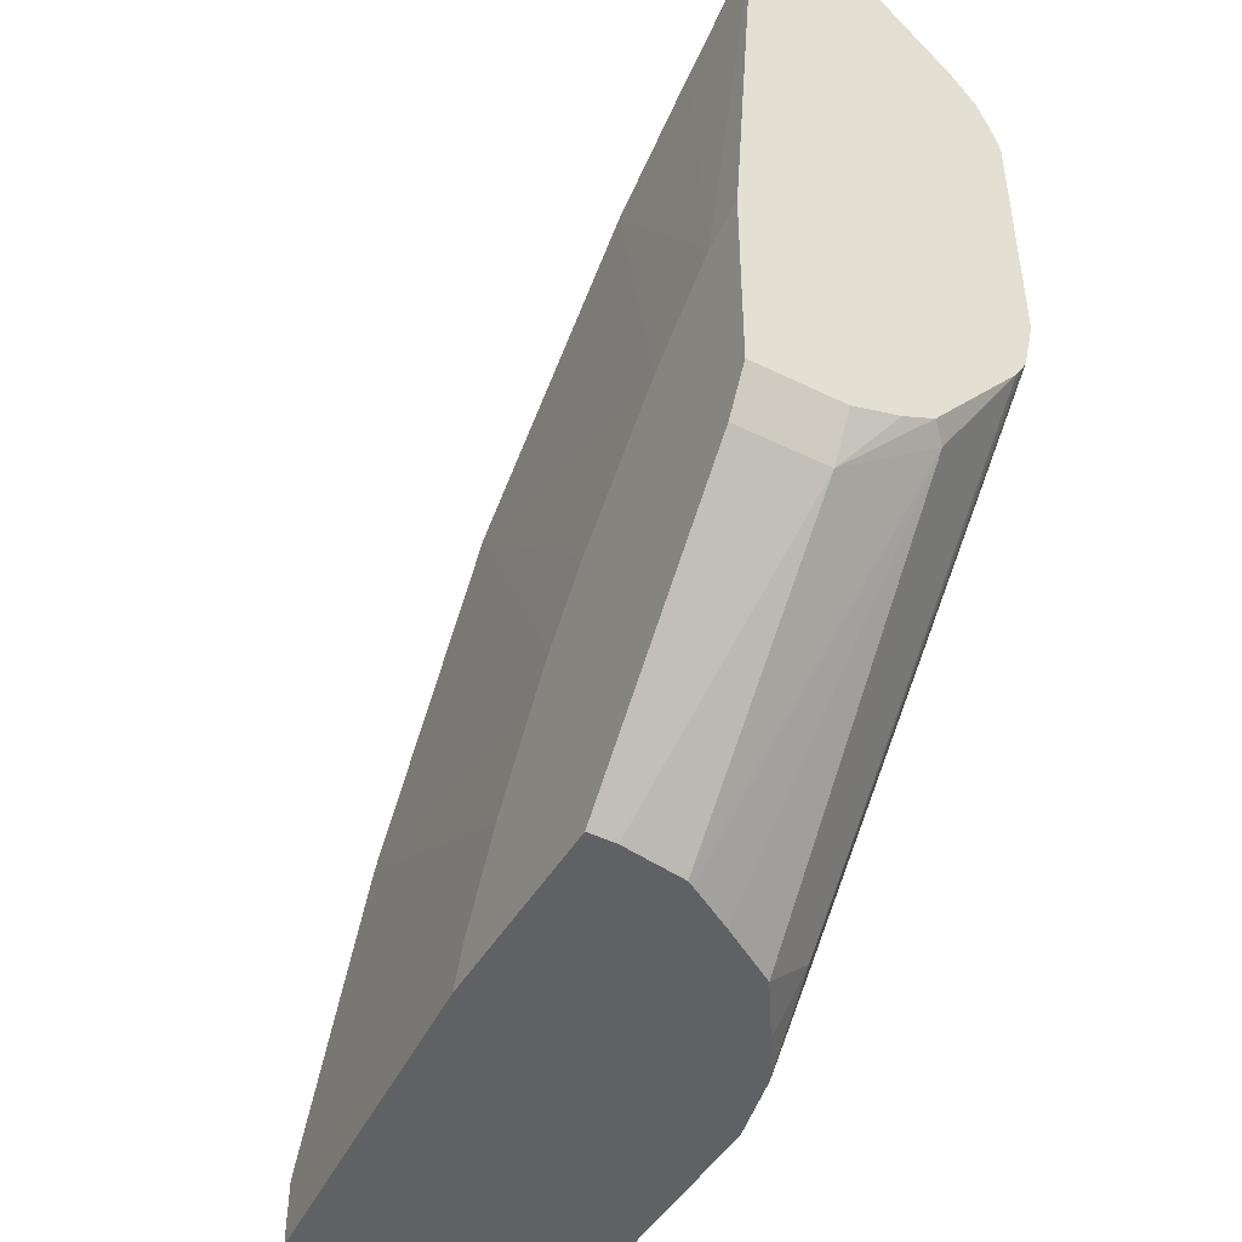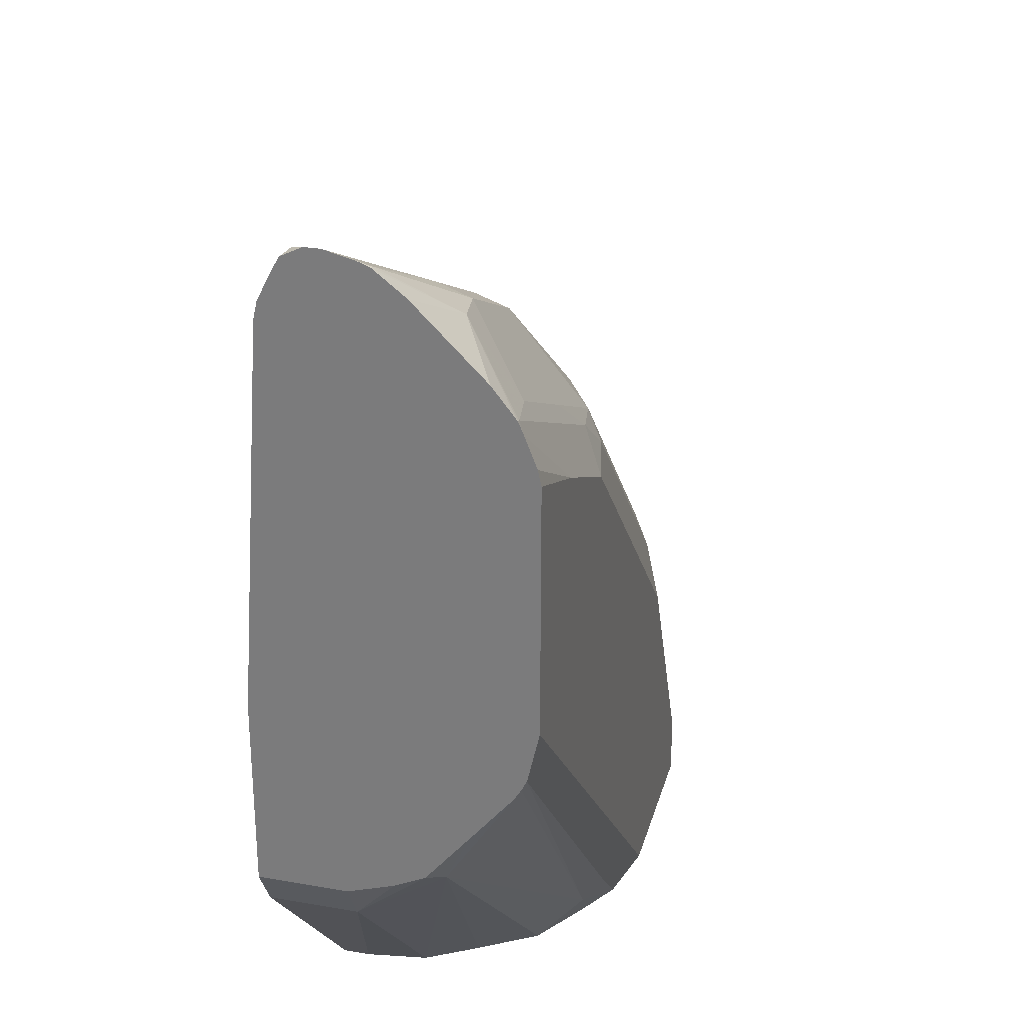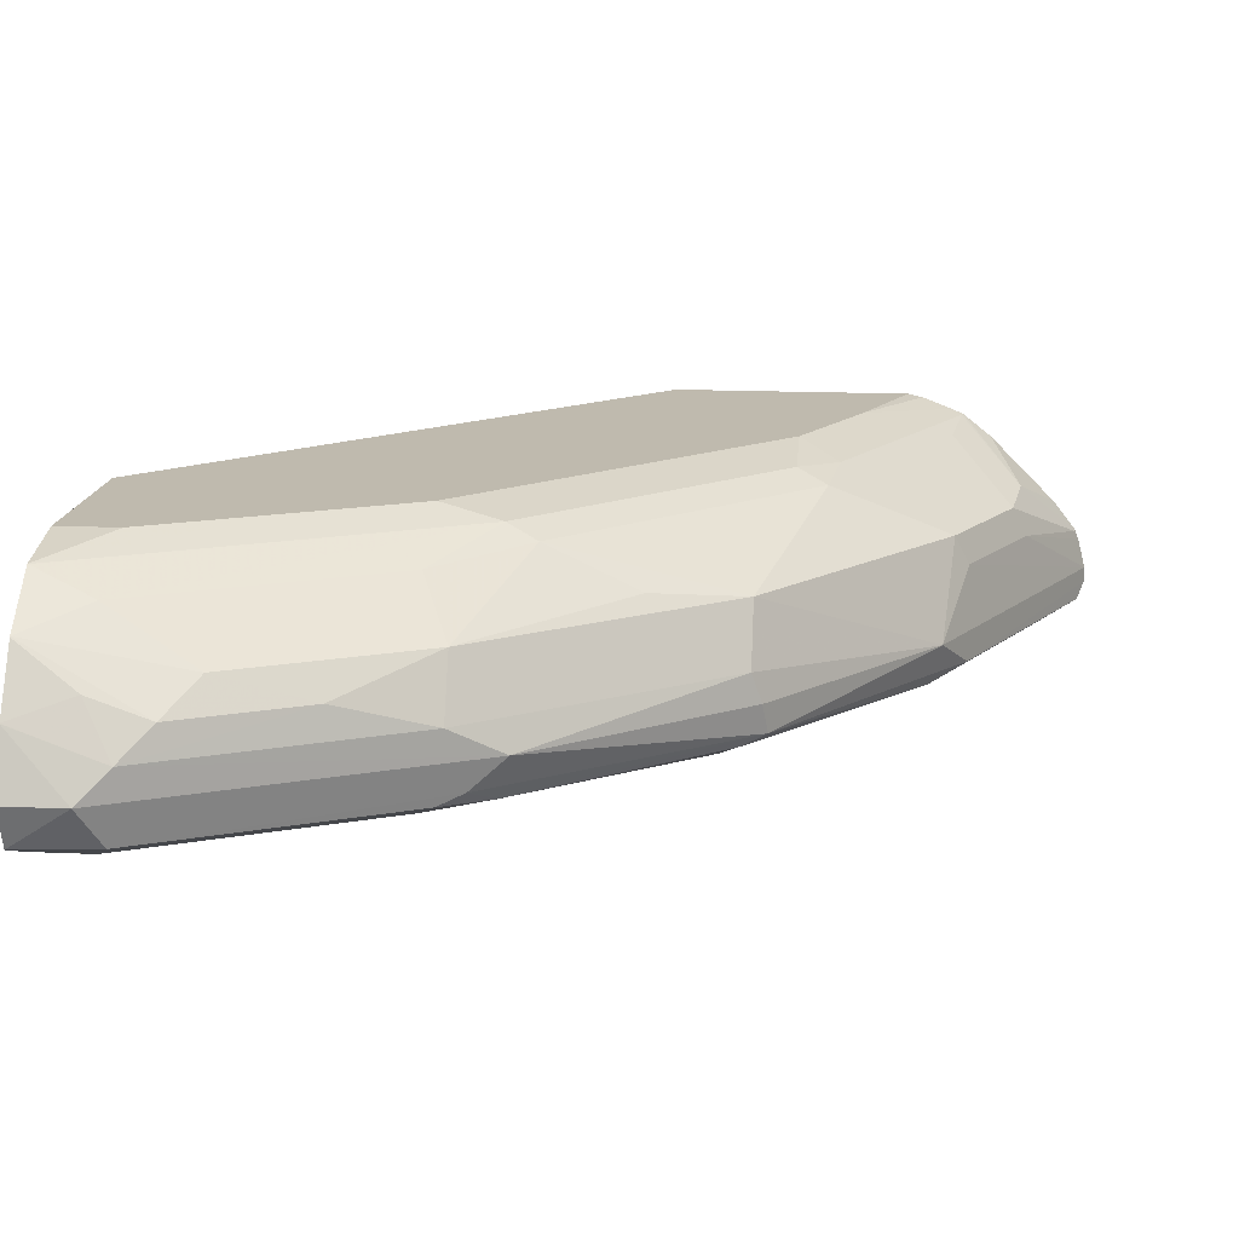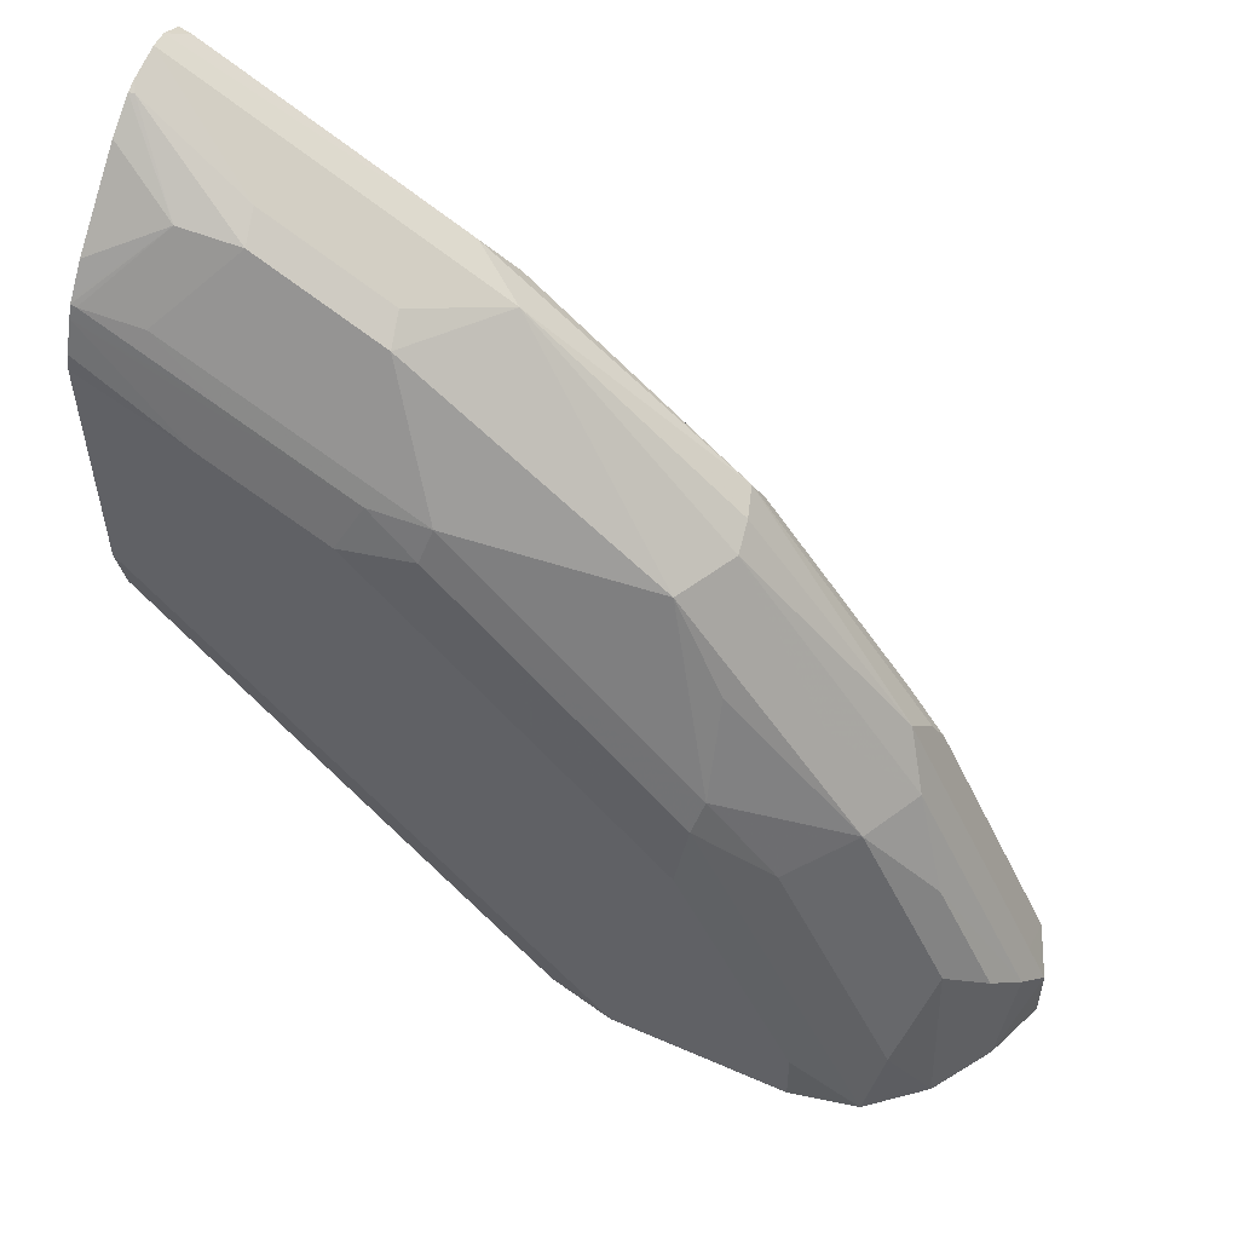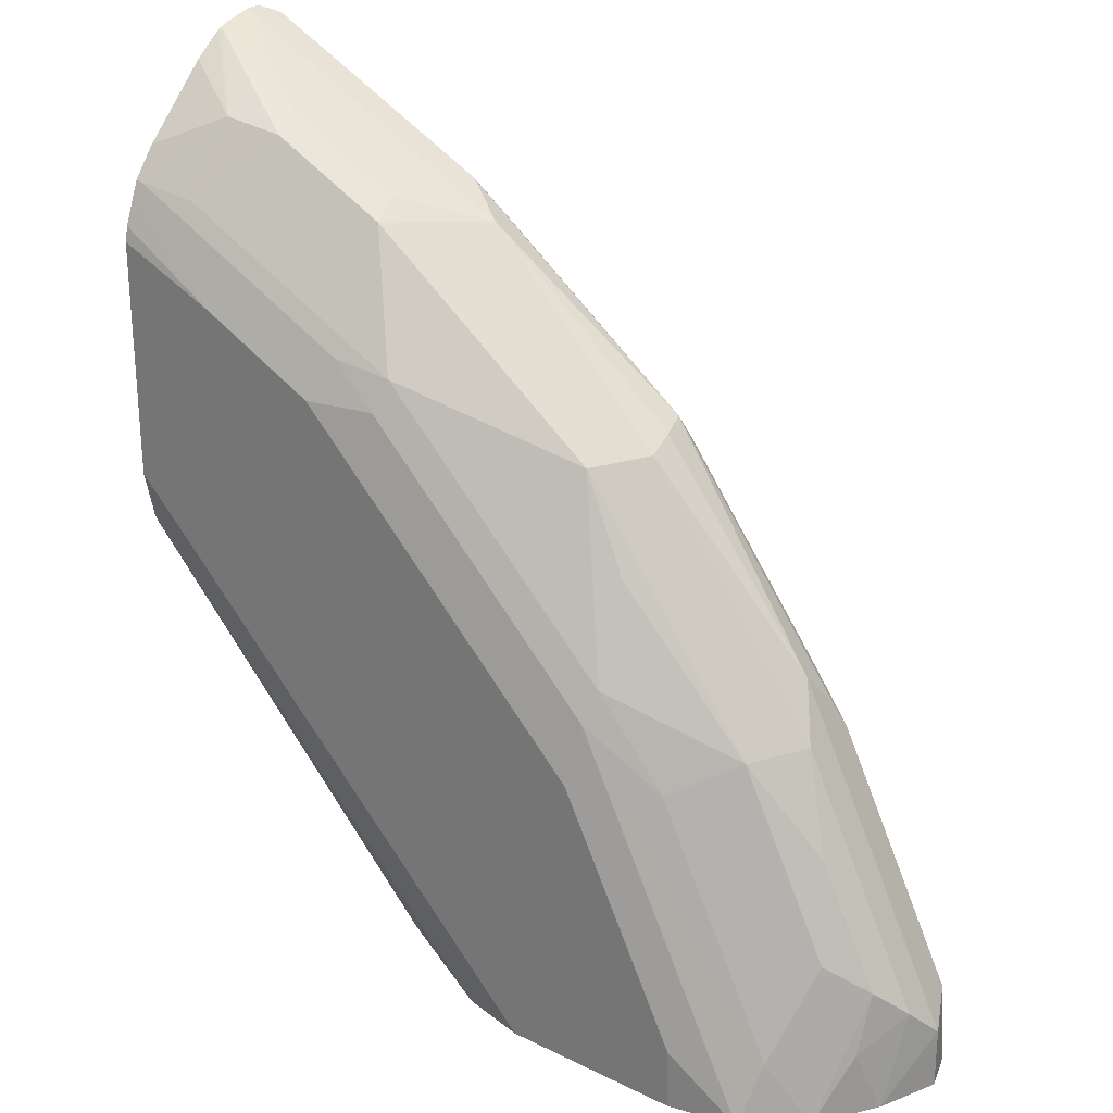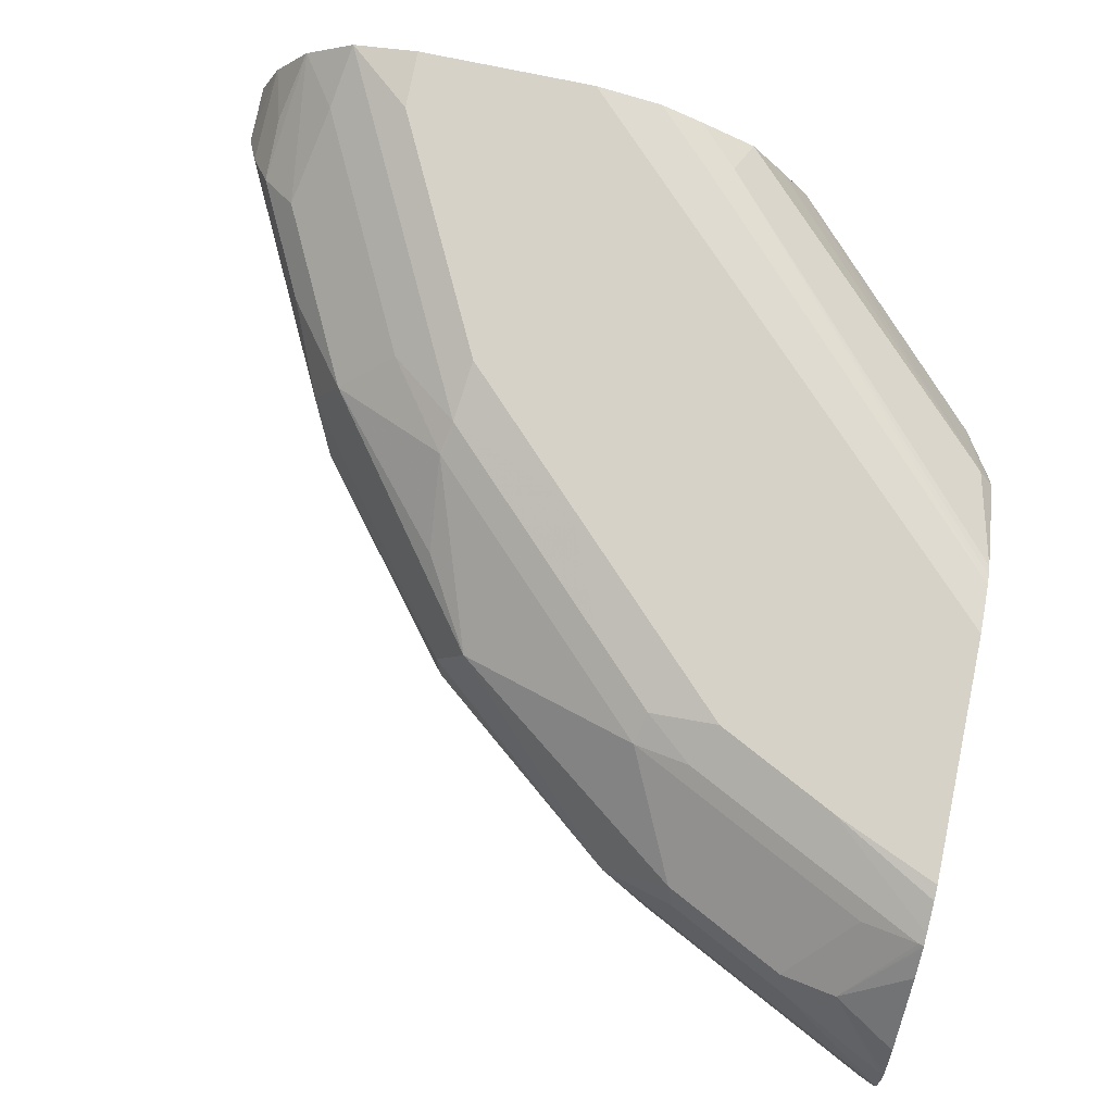
<metadata>
{"format":"obj","ext":"obj","renderer":"f3d","projection":"perspective","resolution":1024,"background":"white","views":[{"elev":-46.5,"azim":60.7,"up":"+Z"},{"elev":28.6,"azim":104.7,"up":"+Z"},{"elev":15.7,"azim":-84.5,"up":"+Y"},{"elev":54.4,"azim":-155.0,"up":"+Z"},{"elev":26.1,"azim":-142.2,"up":"+Z"},{"elev":78.2,"azim":11.7,"up":"+Y"}]}
</metadata>
<code>
v -0.2617 0.6343 0.6938
v -0.2617 0.6264 0.6938
v -0.2617 0.6501 0.6898
v -0.3211 0.666 0.658
v -0.3845 0.666 0.6263
v -0.4229 0.6343 0.6131
v -0.2696 0.6184 0.6897
v -0.2617 0.6158 0.6884
v -0.3965 0.6184 0.6263
v -0.2617 0.6562 0.6873
v -0.2643 0.6554 0.6871
v -0.3251 0.6818 0.6501
v -0.3885 0.6818 0.6184
v -0.5153 0.6818 0.5233
v -0.5312 0.6501 0.5233
v -0.5285 0.6343 0.5285
v -0.5233 0.6184 0.5312
v -0.3489 0.6105 0.6382
v -0.2854 0.6105 0.6699
v -0.2617 0.6125 0.6829
v -0.4123 0.6105 0.6065
v -0.2617 0.6715 0.6753
v -0.296 0.6871 0.6554
v -0.2934 0.7136 0.6184
v -0.3568 0.7136 0.5867
v -0.4202 0.7136 0.555
v -0.5471 0.7136 0.4282
v -0.5431 0.6898 0.4757
v -0.6105 0.6818 0.3964
v -0.5827 0.666 0.444
v -0.6263 0.6501 0.3964
v -0.6131 0.6343 0.4229
v -0.6184 0.6184 0.4044
v -0.6025 0.6105 0.4163
v -0.5285 0.6131 0.518
v -0.2617 0.6045 0.667
v -0.3806 0.6026 0.6026
v -0.5074 0.6026 0.5074
v -0.2617 0.707 0.6397
v -0.2617 0.7175 0.6263
v -0.2617 0.719 0.6244
v -0.2643 0.7188 0.6237
v -0.3278 0.7188 0.592
v -0.3912 0.7188 0.5603
v -0.4163 0.7215 0.5391
v -0.448 0.7215 0.5074
v -0.5114 0.7215 0.444
v -0.5431 0.7215 0.4123
v -0.5814 0.7083 0.3806
v -0.6422 0.6818 0.333
v -0.6462 0.666 0.3489
v -0.6898 0.6501 0.2696
v -0.6448 0.6343 0.3594
v -0.6237 0.6131 0.3912
v -0.6871 0.6343 0.2749
v -0.6871 0.6131 0.2643
v -0.6025 0.6026 0.3806
v -0.3172 0.6026 0.6342
v -0.2617 0.6026 0.6581
v -0.3278 0.5889 0.4229
v -0.2837 0.5889 0.4542
v -0.4123 0.5889 0.342
v -0.3851 0.5889 0.3715
v -0.2617 0.7215 0.6184
v -0.3806 0.7294 0.5391
v -0.4758 0.7294 0.444
v -0.5391 0.7294 0.3806
v -0.5708 0.7294 0.3172
v -0.6382 0.7215 0.222
v -0.6448 0.7083 0.2537
v -0.658 0.6818 0.3013
v -0.6779 0.666 0.2855
v -0.6765 0.6766 0.2537
v -0.6858 0.6662 0.2217
v -0.686 0.666 0.2217
v -0.6977 0.6343 0.2537
v -0.6901 0.6124 0.2217
v -0.666 0.6026 0.2537
v -0.4764 0.5889 0.2423
v -0.4537 0.5889 0.2832
v -0.4229 0.5889 0.3277
v -0.2617 0.5889 0.4593
v -0.2617 0.7277 0.6026
v -0.3172 0.7294 0.5708
v -0.6025 0.7294 0.2537
v -0.6382 0.7216 0.2217
v -0.6384 0.7215 0.2217
v -0.6385 0.7214 0.2217
v -0.6661 0.6978 0.2217
v -0.6664 0.6974 0.2217
v -0.6978 0.6343 0.2217
v -0.6663 0.6026 0.2217
v -0.666 0.6026 0.2217
v -0.4845 0.5889 0.2217
v -0.2617 0.5889 0.3608
v -0.2617 0.7294 0.5947
v -0.6028 0.7294 0.2217
v -0.3807 0.5889 0.2217
v -0.2749 0.5889 0.3383
v -0.2617 0.6343 0.3608
v -0.2617 0.7294 0.4678
v -0.5074 0.7294 0.2217
v -0.3807 0.6026 0.2217
v -0.2749 0.6343 0.3383
v -0.2617 0.6581 0.3688
v -0.2617 0.7235 0.441
v -0.472 0.7215 0.2217
v -0.3858 0.6343 0.2217
v -0.2696 0.6818 0.3726
v -0.2617 0.6739 0.3767
v -0.2617 0.666 0.3727
v -0.2617 0.7208 0.4358
v -0.4281 0.7136 0.2458
v -0.444 0.7215 0.2498
v -0.4497 0.7084 0.2217
v -0.3877 0.6376 0.2217
v -0.4015 0.6604 0.2217
v -0.4203 0.6897 0.2217
v -0.2617 0.7175 0.4302
v -0.2617 0.6957 0.4034
f 59 61 82
f 60 82 61
f 60 95 82
f 60 99 95
f 60 98 99
f 60 81 80
f 60 79 94
f 60 80 79
f 60 62 81
f 60 63 62
f 60 94 98
f 64 83 84
f 65 68 67
f 65 84 96
f 65 96 101
f 65 101 102
f 65 102 97
f 65 97 85
f 65 85 68
f 65 67 66
f 68 85 69
f 69 85 86
f 69 86 87
f 58 61 59
f 69 87 88
f 64 84 65
f 57 81 62
f 50 70 71
f 57 79 80
f 69 88 70
f 44 64 65
f 45 65 66
f 45 66 46
f 46 66 47
f 47 66 48
f 48 66 67
f 48 67 68
f 48 68 69
f 48 69 70
f 48 70 49
f 50 71 51
f 57 80 81
f 51 71 72
f 52 72 73
f 52 73 74
f 52 74 75
f 52 75 76
f 52 76 55
f 52 55 53
f 54 56 78
f 54 78 57
f 55 76 56
f 56 76 77
f 56 77 78
f 57 78 79
f 51 72 52
f 70 88 89
f 98 103 104
f 71 89 72
f 85 97 86
f 95 99 104
f 95 104 100
f 44 65 45
f 98 104 99
f 100 104 105
f 101 106 102
f 102 106 107
f 103 108 104
f 104 109 110
f 104 110 111
f 104 111 105
f 83 96 84
f 106 112 113
f 106 114 107
f 107 114 113
f 107 113 115
f 108 116 109
f 109 116 117
f 109 117 118
f 109 118 113
f 109 113 119
f 109 119 120
f 109 120 110
f 112 119 113
f 113 118 115
f 106 113 114
f 70 89 71
f 78 94 79
f 78 92 93
f 72 89 90
f 72 90 73
f 73 90 74
f 74 90 89
f 74 89 88
f 74 88 87
f 74 87 86
f 74 86 97
f 74 97 102
f 74 102 107
f 74 107 115
f 74 115 118
f 78 93 94
f 74 118 117
f 74 116 108
f 74 108 103
f 74 103 98
f 74 98 94
f 74 94 93
f 74 93 92
f 74 92 77
f 74 77 91
f 74 91 75
f 75 91 76
f 76 91 77
f 77 92 78
f 74 117 116
f 43 64 44
f 104 108 109
f 41 64 42
f 2 6 9
f 2 9 7
f 3 10 11
f 3 11 4
f 4 11 12
f 4 12 13
f 4 13 5
f 5 13 6
f 6 14 15
f 6 15 16
f 6 16 17
f 6 17 9
f 2 7 8
f 7 18 19
f 7 20 8
f 7 9 18
f 9 17 21
f 9 21 18
f 10 22 23
f 10 23 11
f 11 23 12
f 12 23 24
f 12 24 25
f 12 25 13
f 13 25 26
f 13 26 14
f 7 19 20
f 14 26 27
f 1 6 2
f 1 4 5
f 42 64 43
f 1 2 8
f 1 8 20
f 1 20 36
f 1 36 59
f 1 59 82
f 1 82 95
f 1 95 100
f 1 100 105
f 1 105 111
f 1 111 110
f 1 110 120
f 1 5 6
f 1 120 119
f 1 112 106
f 1 106 101
f 1 101 96
f 1 96 83
f 1 83 64
f 1 64 41
f 1 41 40
f 1 40 39
f 1 39 22
f 1 22 10
f 1 10 3
f 1 3 4
f 1 119 112
f 14 27 28
f 6 13 14
f 14 29 30
f 27 48 49
f 27 49 29
f 29 31 30
f 29 49 70
f 29 70 50
f 29 50 51
f 29 51 31
f 31 51 52
f 31 52 32
f 32 52 53
f 32 53 33
f 33 54 34
f 27 47 48
f 33 53 55
f 33 56 54
f 34 38 35
f 14 28 29
f 34 57 38
f 36 37 58
f 36 58 59
f 37 38 60
f 37 60 61
f 37 61 58
f 38 57 62
f 38 62 63
f 38 63 60
f 33 55 56
f 27 46 47
f 34 54 57
f 26 46 27
f 27 29 28
f 14 30 15
f 15 30 31
f 15 31 32
f 15 32 16
f 16 32 17
f 17 33 34
f 17 34 35
f 17 35 21
f 18 36 19
f 18 21 36
f 19 36 20
f 21 37 36
f 21 35 38
f 17 32 33
f 24 44 25
f 22 39 23
f 23 39 40
f 23 40 41
f 26 45 46
f 23 41 42
f 23 42 24
f 26 44 45
f 24 42 43
f 24 43 44
f 25 44 26
f 21 38 37

</code>
